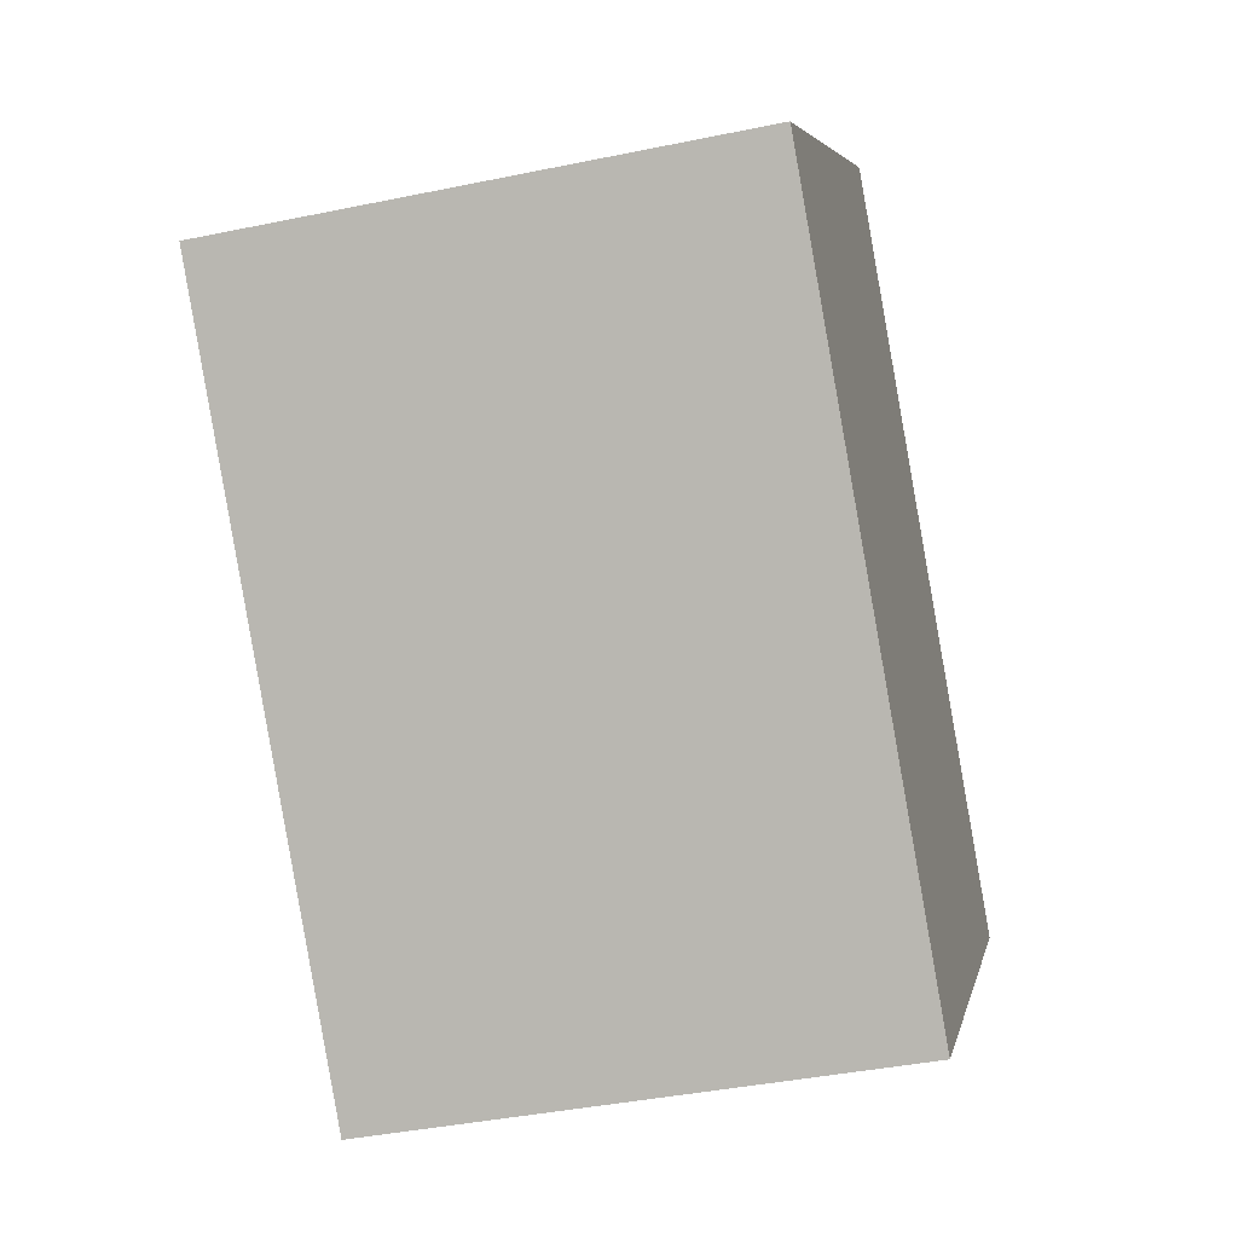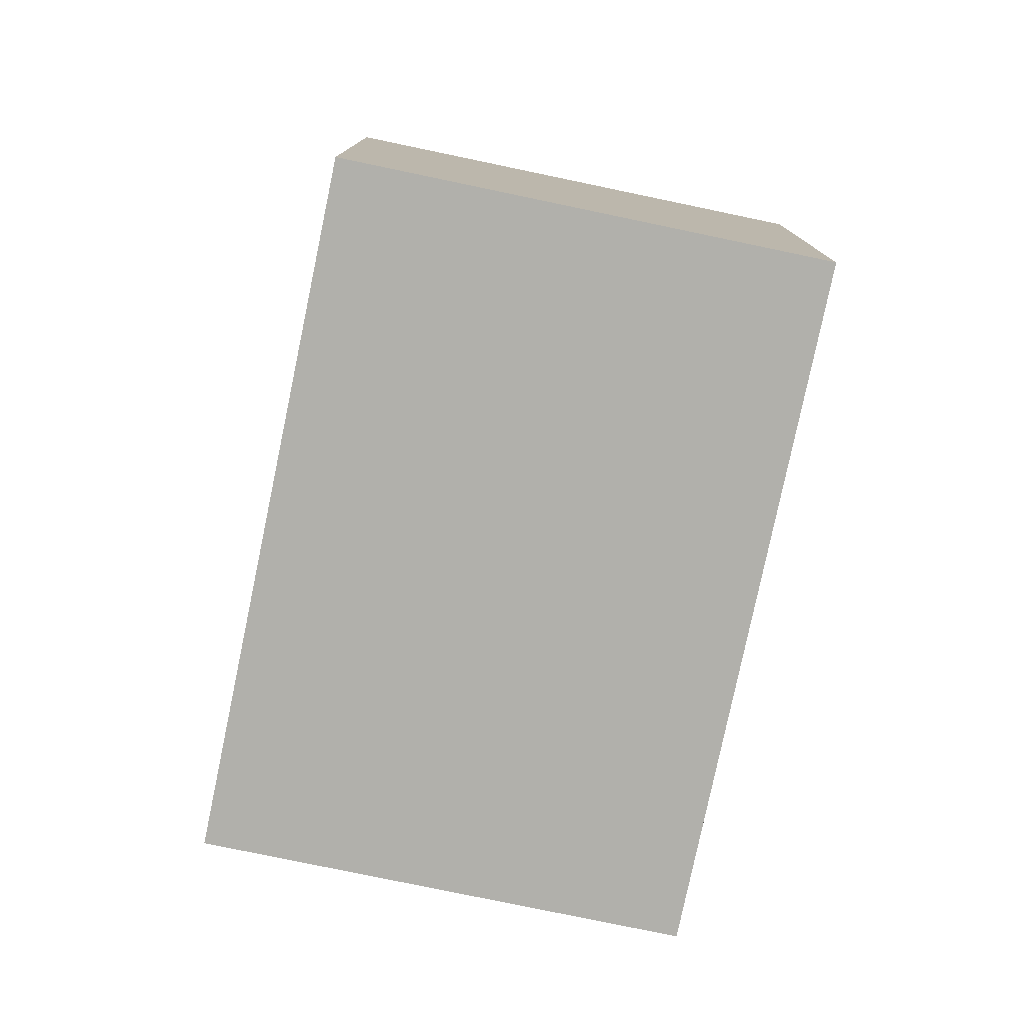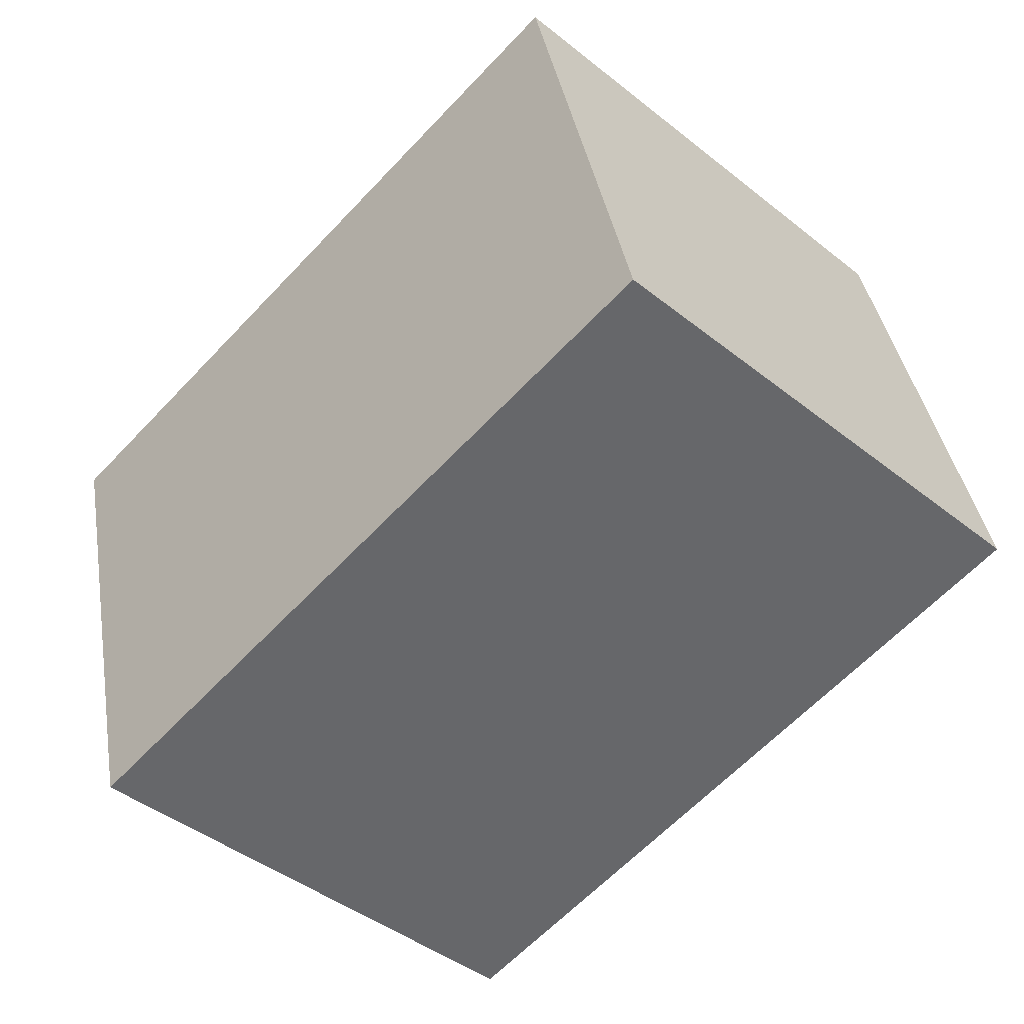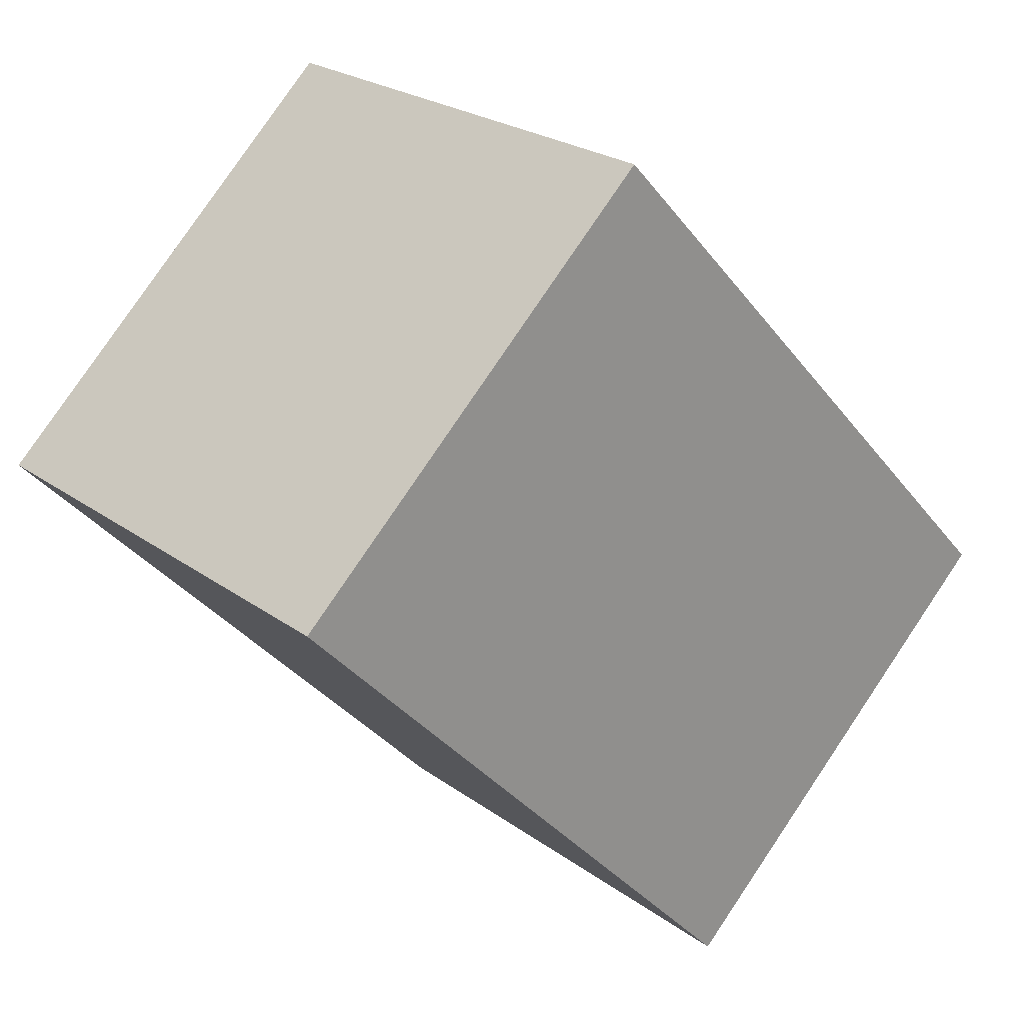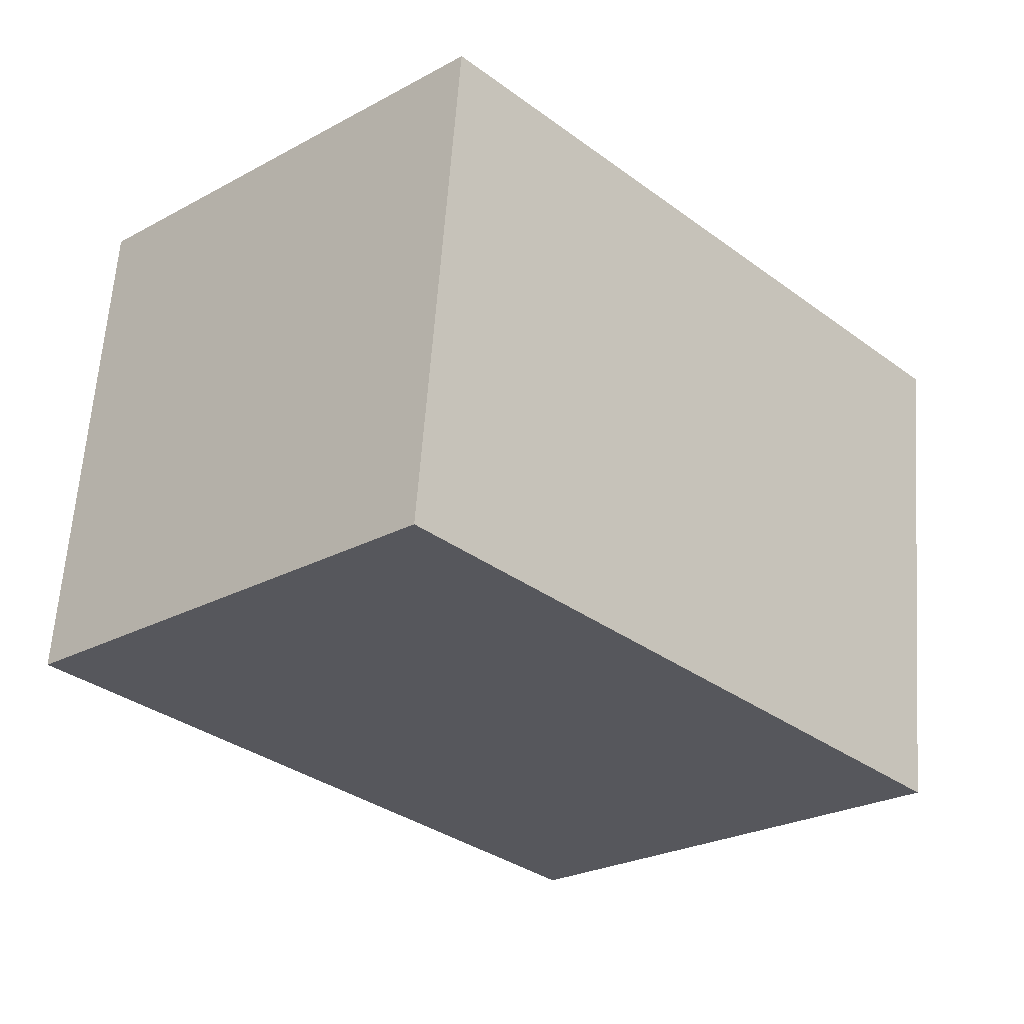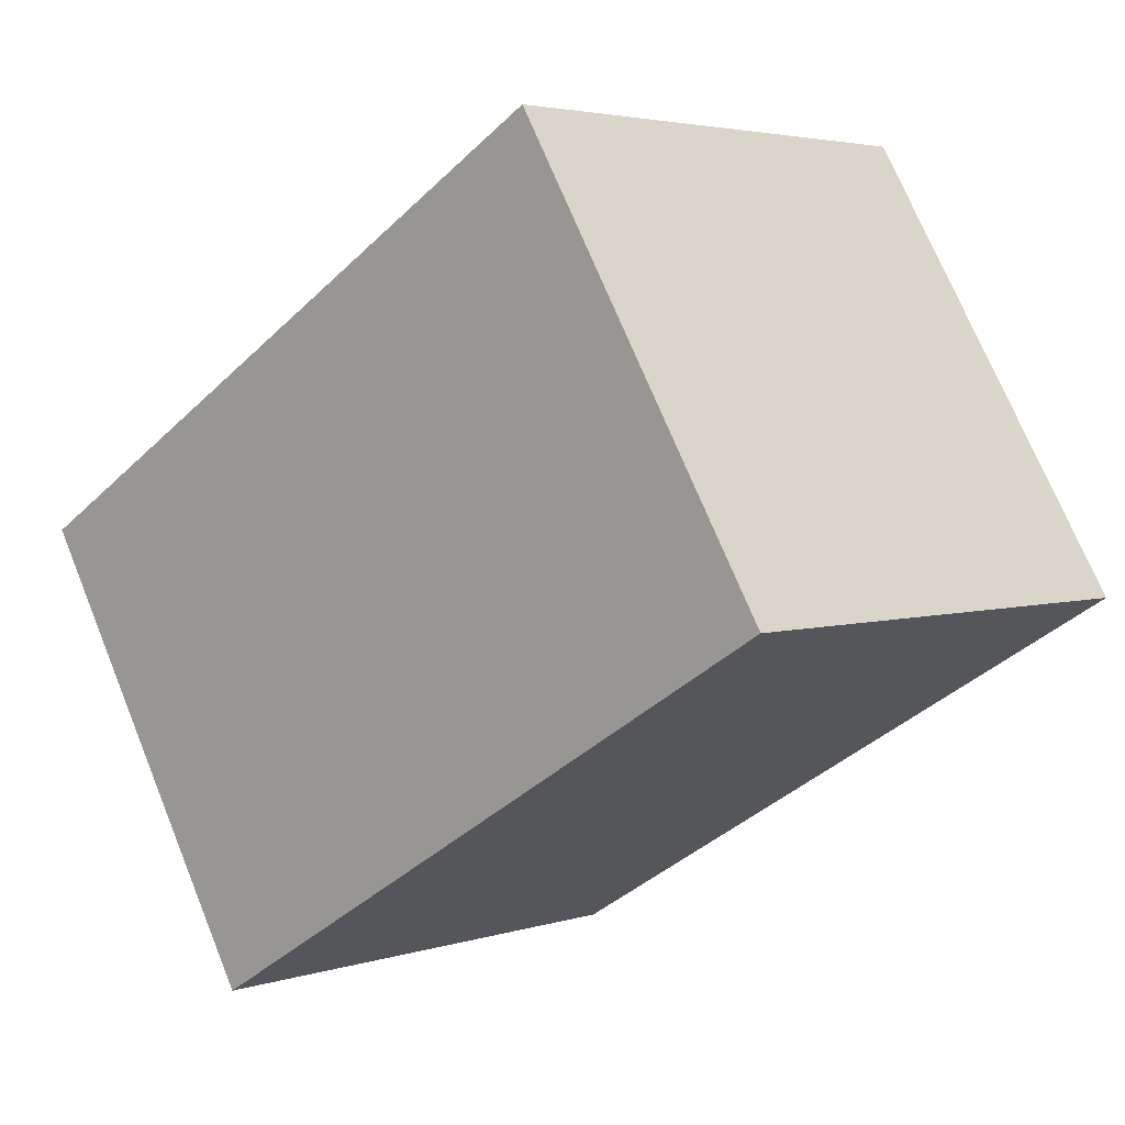
<metadata>
{"format":"obj","ext":"obj","renderer":"f3d","projection":"perspective","resolution":1024,"background":"white","views":[{"elev":-39.6,"azim":104.5,"up":"+Z"},{"elev":-78.4,"azim":-148.5,"up":"+Y"},{"elev":38.4,"azim":-9.4,"up":"+Z"},{"elev":23.9,"azim":140.1,"up":"+Z"},{"elev":62.4,"azim":-175.9,"up":"+Z"},{"elev":71.6,"azim":-22.2,"up":"+Z"}]}
</metadata>
<code>
v  0 2.268 1.389e-16
v  3.998 2.268 0.835
v  1.701 2.268 -1.603
v  2.297 2.268 2.438
v  1.701 9.816e-17 -1.603
v  0 0 0
v  2.297 -1.493e-16 2.438
v  3.998 -5.113e-17 0.835
g defaultobject
f 1 2 3
f 2 1 4
f 5 1 3
f 1 5 6
f 6 4 1
f 4 6 7
f 7 2 4
f 2 7 8
f 8 3 2
f 3 8 5
f 8 6 5
f 6 8 7

</code>
